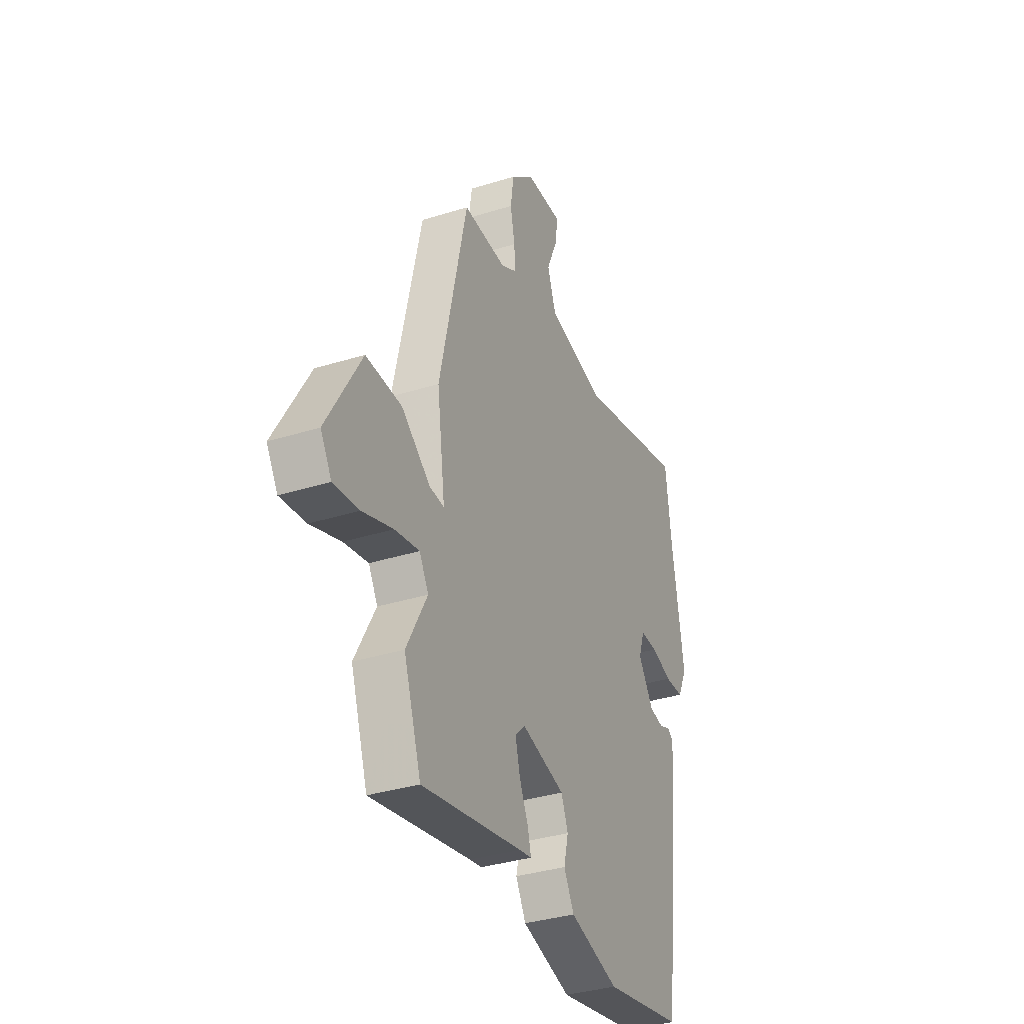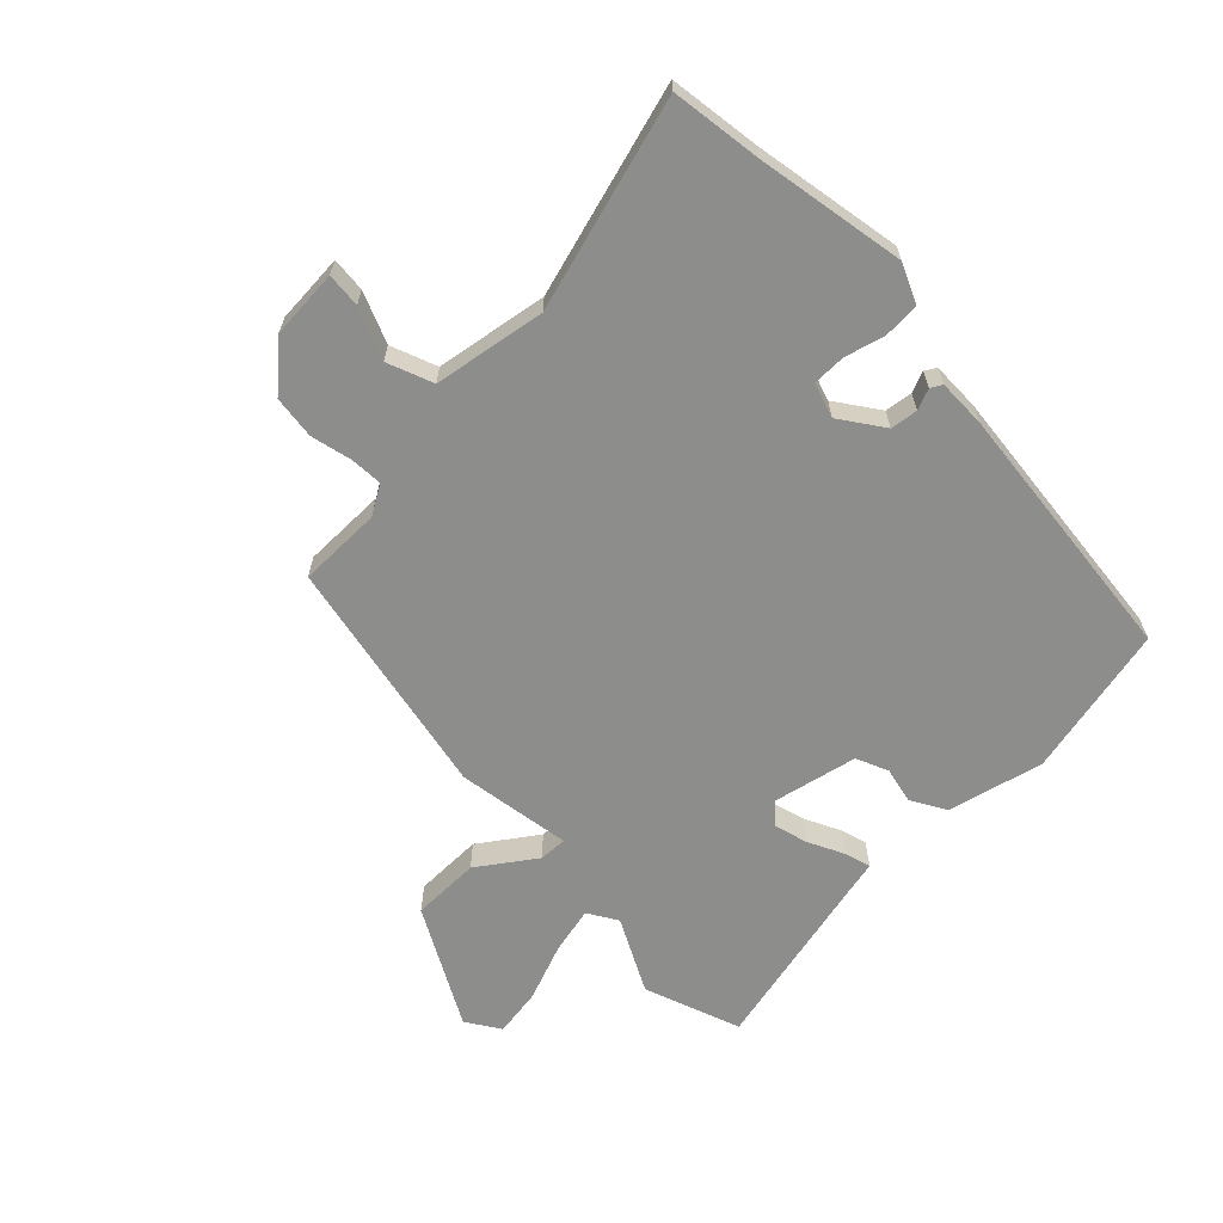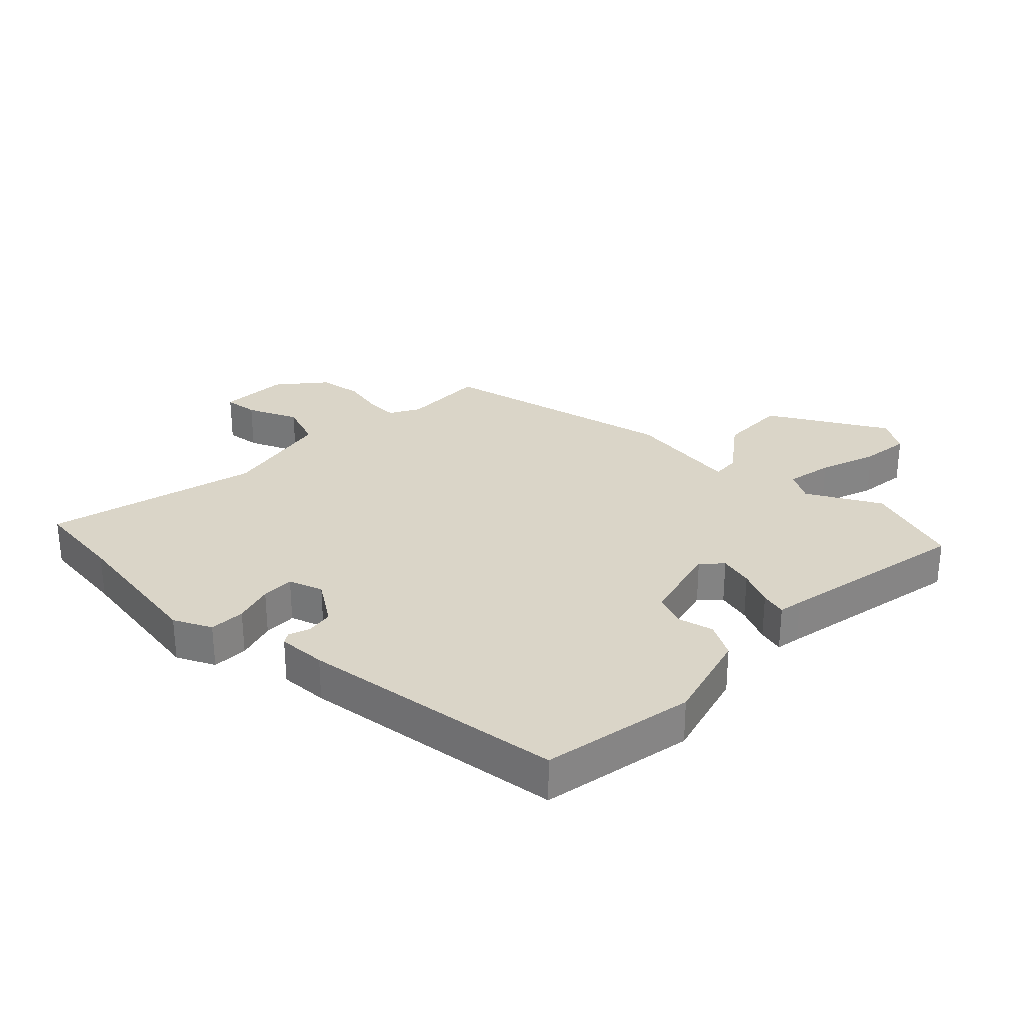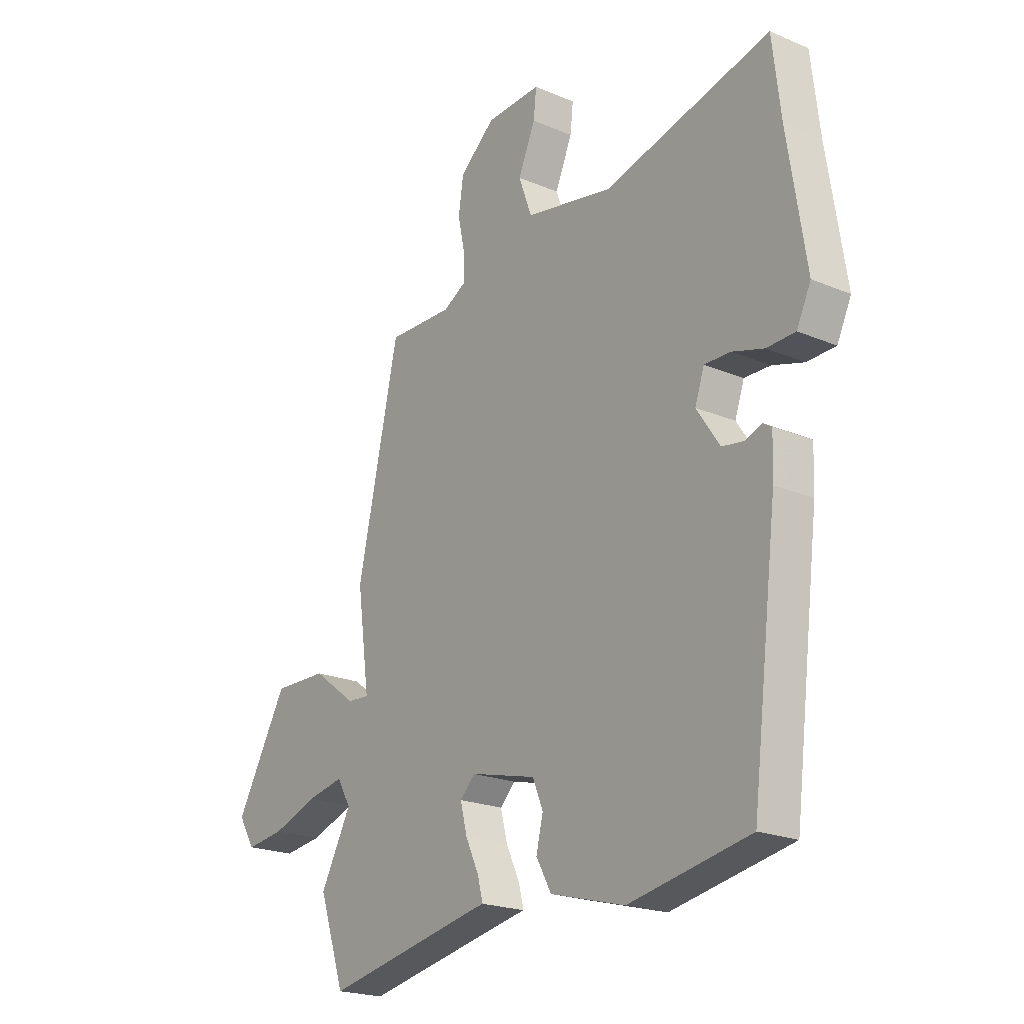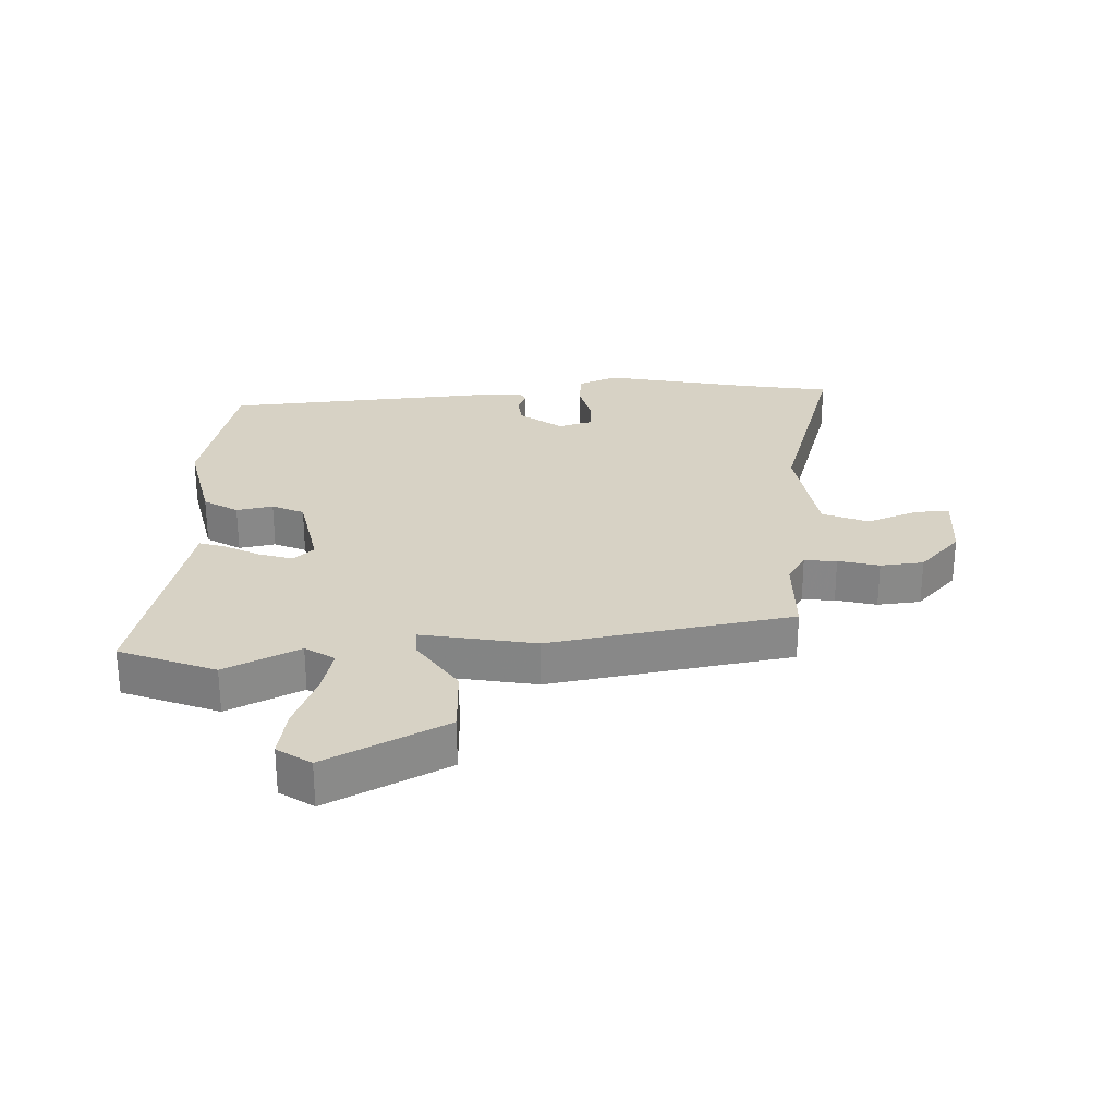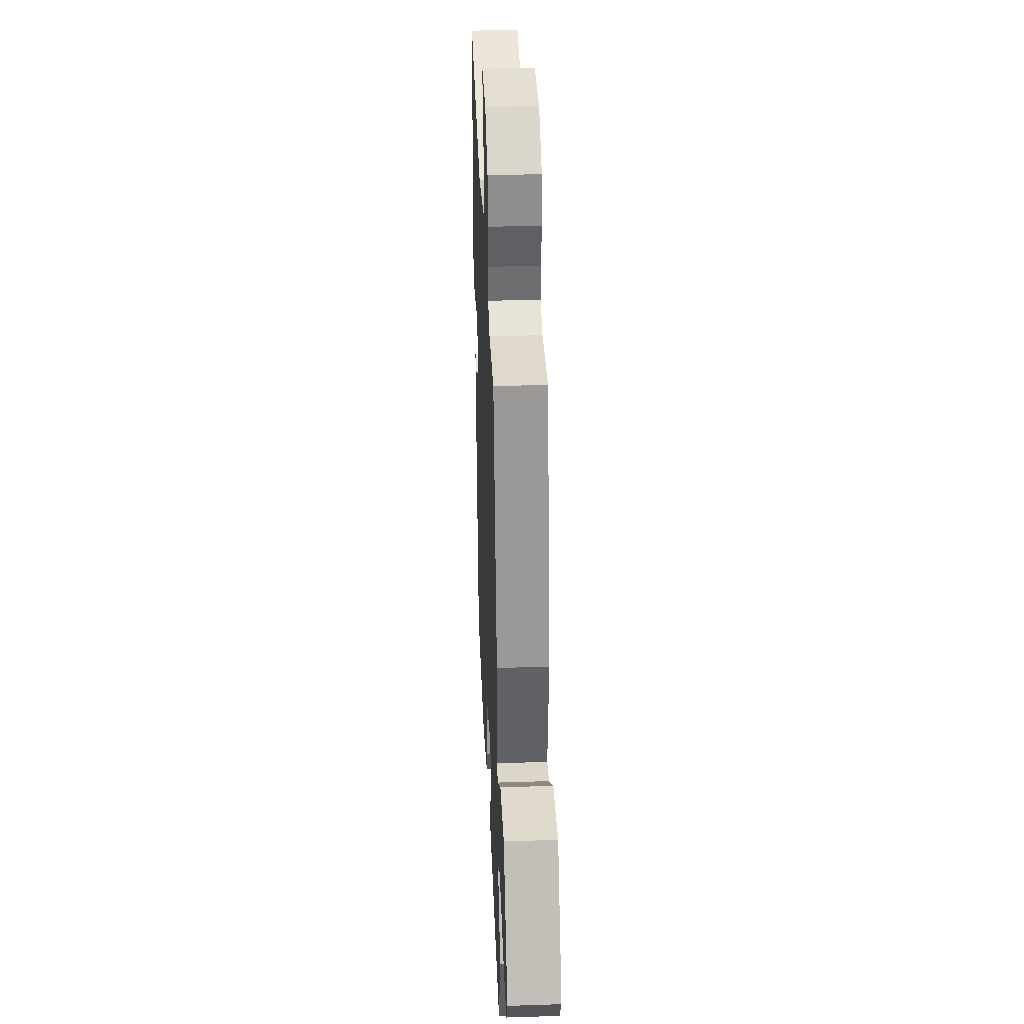
<metadata>
{"format":"obj","ext":"obj","renderer":"f3d","projection":"perspective","resolution":1024,"background":"white","views":[{"elev":-35.2,"azim":-67.5,"up":"+Z"},{"elev":-64.5,"azim":45.6,"up":"+Y"},{"elev":29.1,"azim":133.8,"up":"+Y"},{"elev":-21.1,"azim":52.9,"up":"+Z"},{"elev":27.4,"azim":-89.6,"up":"+Y"},{"elev":33.6,"azim":-92.5,"up":"+Z"}]}
</metadata>
<code>
v 0.407 0.07 -0.471
v 0.161 0.07 -0.518
v 0.009 0.07 -0.477
v -0.022 0.07 -0.421
v -0.008 0.07 -0.363
v -0.029 0.07 -0.311
v -0.163 0.07 -0.278
v -0.194 0.07 -0.309
v -0.18 0.07 -0.364
v -0.153 0.07 -0.422
v -0.142 0.07 -0.464
v -0.18 0.07 -0.471
v -0.489 0.07 -0.533
v -0.542 0.07 -0.377
v -0.479 0.07 -0.26
v -0.507 0.07 -0.212
v -0.582 0.07 -0.227
v -0.675 0.07 -0.26
v -0.753 0.07 -0.27
v -0.787 0.07 -0.215
v -0.681 0.07 -0.028
v -0.571 0.07 -0.03
v -0.482 0.07 -0.096
v -0.437 0.07 -0.099
v -0.462 0.07 0.085
v -0.377 0.07 0.471
v -0.243 0.07 0.468
v -0.195 0.07 0.495
v -0.197 0.07 0.547
v -0.211 0.07 0.613
v -0.201 0.07 0.682
v -0.128 0.07 0.744
v -0.016 0.07 0.749
v -0.022 0.07 0.694
v -0.057 0.07 0.613
v -0.03 0.07 0.539
v 0.149 0.07 0.505
v 0.489 0.07 0.593
v 0.506 0.07 0.447
v 0.543 0.07 0.207
v 0.514 0.07 0.146
v 0.456 0.07 0.144
v 0.392 0.07 0.163
v 0.339 0.07 0.164
v 0.32 0.07 0.109
v 0.367 0.07 0.039
v 0.411 0.07 0.032
v 0.445 0.07 0.045
v 0.463 0.07 0.034
v 0.46 0.07 -0.044
v 0.407 0 -0.471
v 0.161 0 -0.518
v 0.009 0 -0.477
v -0.022 0 -0.421
v -0.008 0 -0.363
v -0.029 0 -0.311
v -0.163 0 -0.278
v -0.194 0 -0.309
v -0.18 0 -0.364
v -0.153 0 -0.422
v -0.142 0 -0.464
v -0.18 0 -0.471
v -0.489 0 -0.533
v -0.542 0 -0.377
v -0.479 0 -0.26
v -0.507 0 -0.212
v -0.582 0 -0.227
v -0.675 0 -0.26
v -0.753 0 -0.27
v -0.787 0 -0.215
v -0.681 0 -0.028
v -0.571 0 -0.03
v -0.482 0 -0.096
v -0.437 0 -0.099
v -0.462 0 0.085
v -0.377 0 0.471
v -0.243 0 0.468
v -0.195 0 0.495
v -0.197 0 0.547
v -0.211 0 0.613
v -0.201 0 0.682
v -0.128 0 0.744
v -0.016 0 0.749
v -0.022 0 0.694
v -0.057 0 0.613
v -0.03 0 0.539
v 0.149 0 0.505
v 0.489 0 0.593
v 0.506 0 0.447
v 0.543 0 0.207
v 0.514 0 0.146
v 0.456 0 0.144
v 0.392 0 0.163
v 0.339 0 0.164
v 0.32 0 0.109
v 0.367 0 0.039
v 0.411 0 0.032
v 0.445 0 0.045
v 0.463 0 0.034
v 0.46 0 -0.044
f 47 48 49 50
f 46 47 50 1
f 45 46 1 2
f 40 41 42 43
f 39 40 43 44
f 37 38 39 44
f 36 37 44 45
f 32 33 34 35
f 32 35 36
f 29 30 31 32
f 28 29 32 36
f 27 28 36 45
f 24 25 26 27
f 20 21 22 23
f 20 23 24
f 17 18 19 20
f 16 17 20 24
f 15 16 24
f 12 13 14 15
f 9 10 11 12
f 8 9 12 15
f 7 8 15 24
f 2 3 4 5
f 2 5 6
f 45 2 6
f 24 27 45
f 6 7 24 45
f 100 99 98 97
f 51 100 97 96
f 52 51 96 95
f 93 92 91 90
f 94 93 90 89
f 94 89 88 87
f 95 94 87 86
f 85 84 83 82
f 86 85 82
f 82 81 80 79
f 86 82 79 78
f 95 86 78 77
f 77 76 75 74
f 73 72 71 70
f 74 73 70
f 70 69 68 67
f 74 70 67 66
f 74 66 65
f 65 64 63 62
f 62 61 60 59
f 65 62 59 58
f 74 65 58 57
f 55 54 53 52
f 56 55 52
f 56 52 95
f 95 77 74
f 95 74 57 56
f 1 51 52 2
f 2 52 53 3
f 3 53 54 4
f 4 54 55 5
f 5 55 56 6
f 6 56 57 7
f 7 57 58 8
f 8 58 59 9
f 9 59 60 10
f 10 60 61 11
f 11 61 62 12
f 12 62 63 13
f 13 63 64 14
f 14 64 65 15
f 15 65 66 16
f 16 66 67 17
f 17 67 68 18
f 18 68 69 19
f 19 69 70 20
f 20 70 71 21
f 21 71 72 22
f 22 72 73 23
f 23 73 74 24
f 24 74 75 25
f 25 75 76 26
f 26 76 77 27
f 27 77 78 28
f 28 78 79 29
f 29 79 80 30
f 30 80 81 31
f 31 81 82 32
f 32 82 83 33
f 33 83 84 34
f 34 84 85 35
f 35 85 86 36
f 36 86 87 37
f 37 87 88 38
f 38 88 89 39
f 39 89 90 40
f 40 90 91 41
f 41 91 92 42
f 42 92 93 43
f 43 93 94 44
f 44 94 95 45
f 45 95 96 46
f 46 96 97 47
f 47 97 98 48
f 48 98 99 49
f 49 99 100 50
f 50 100 51 1

</code>
